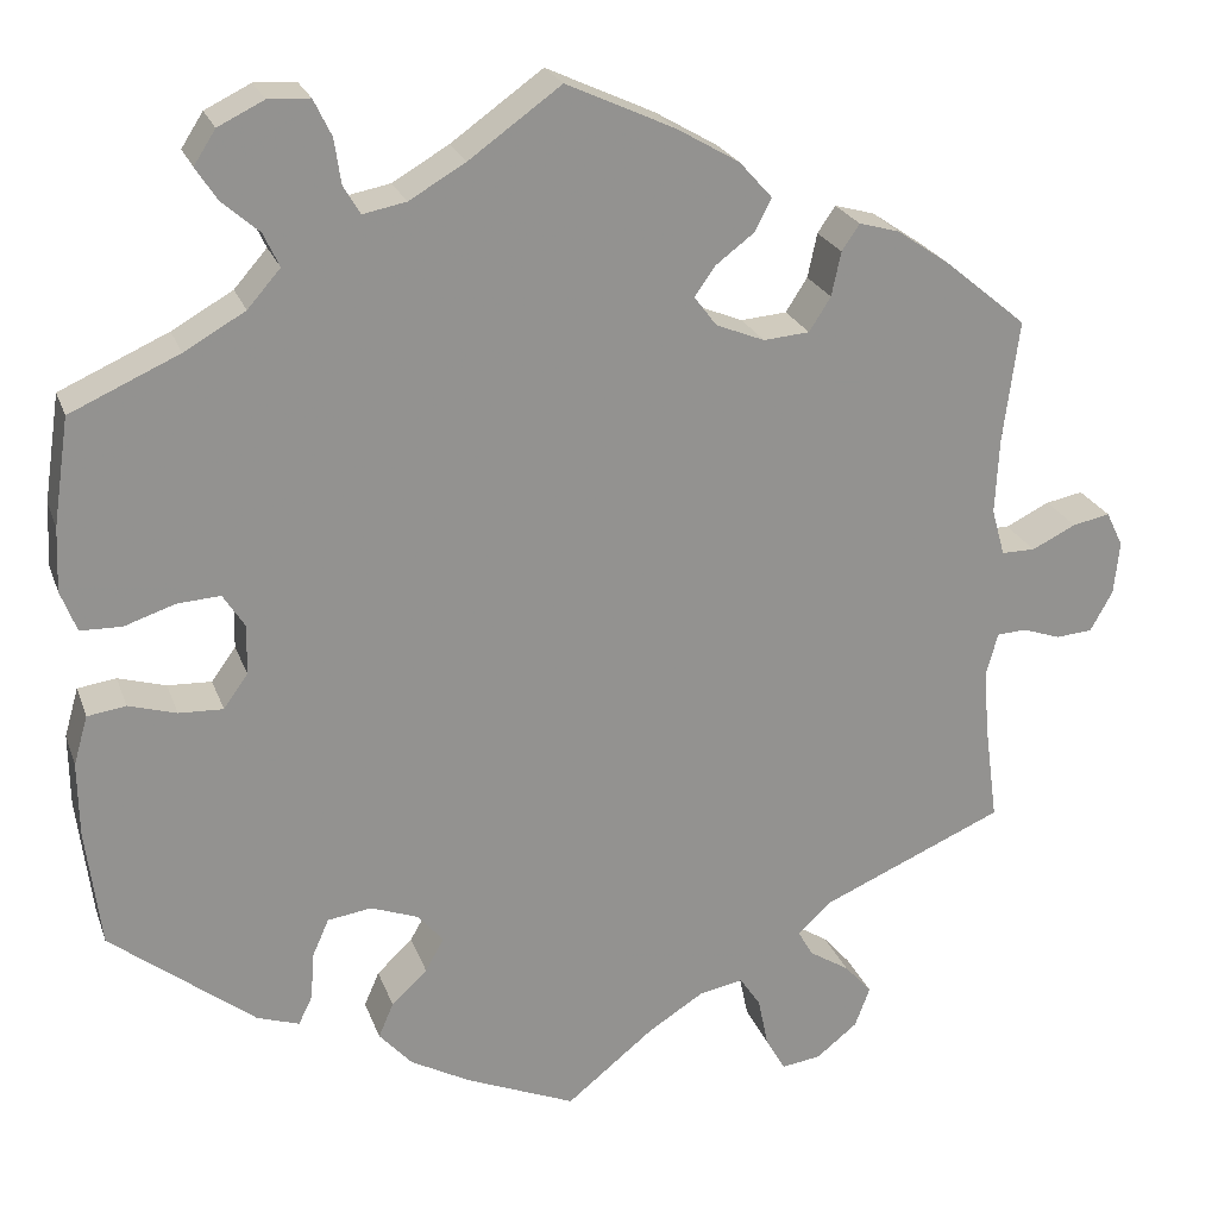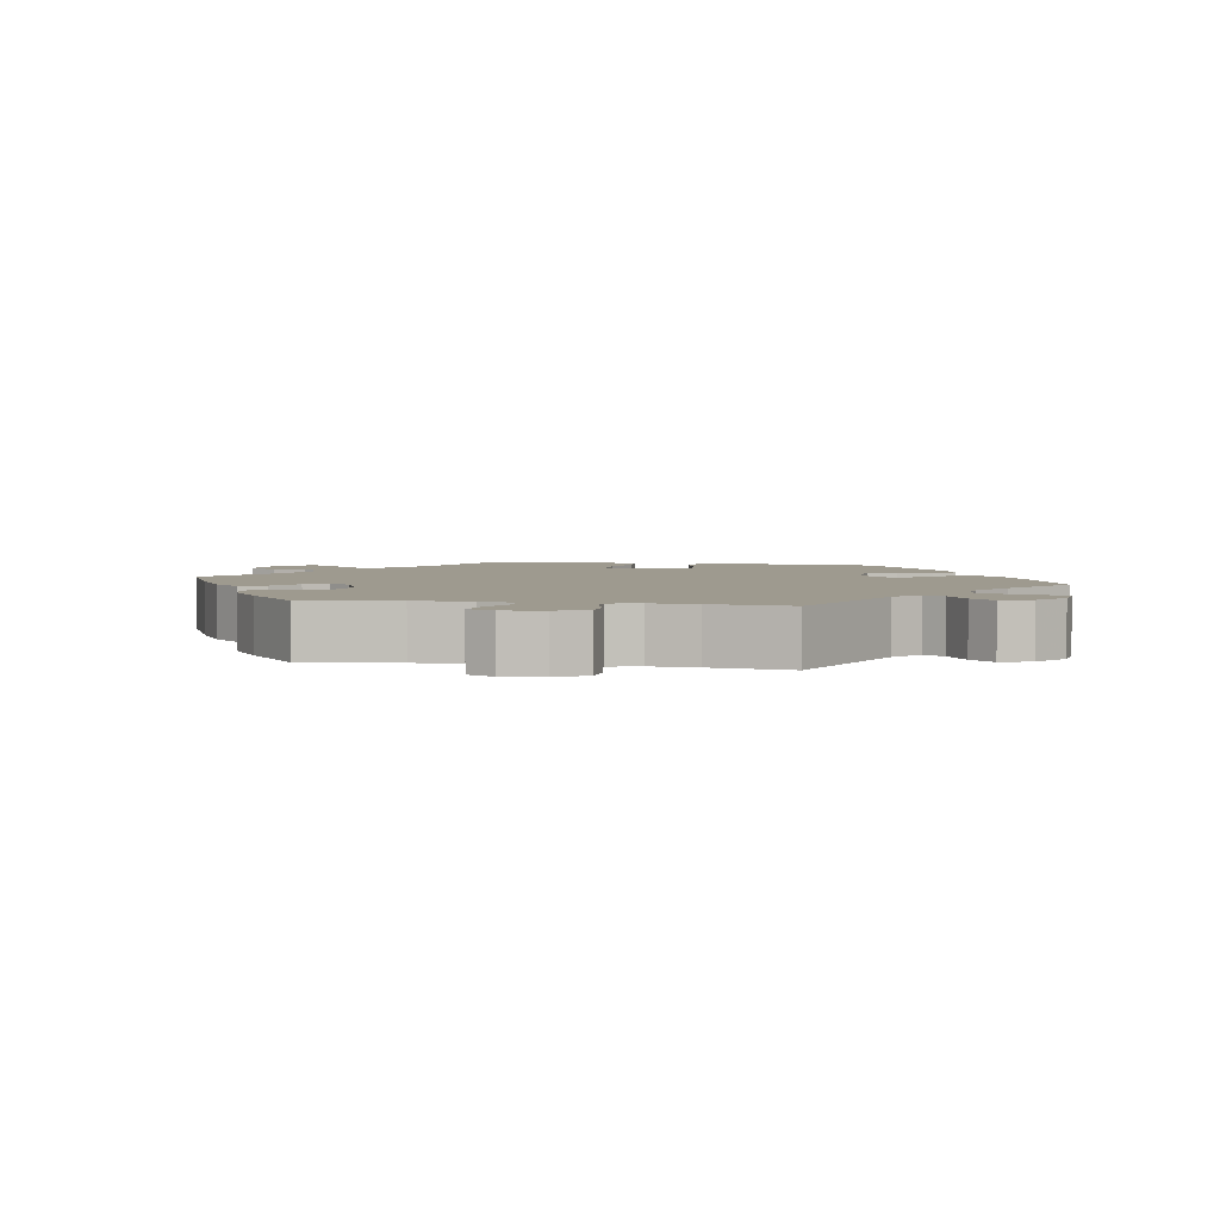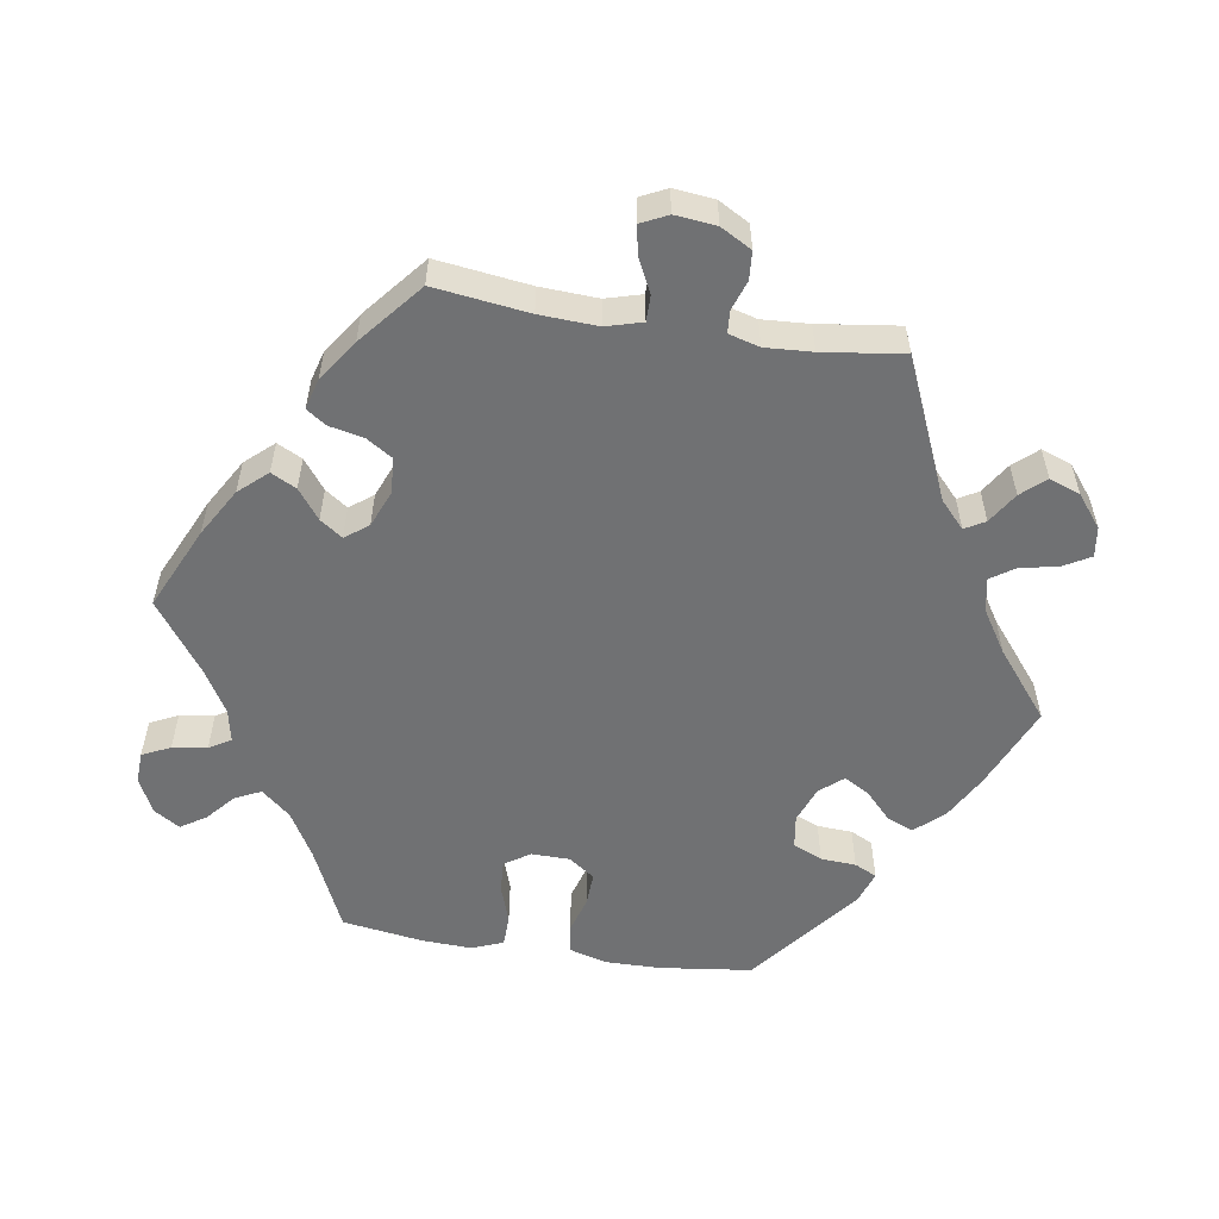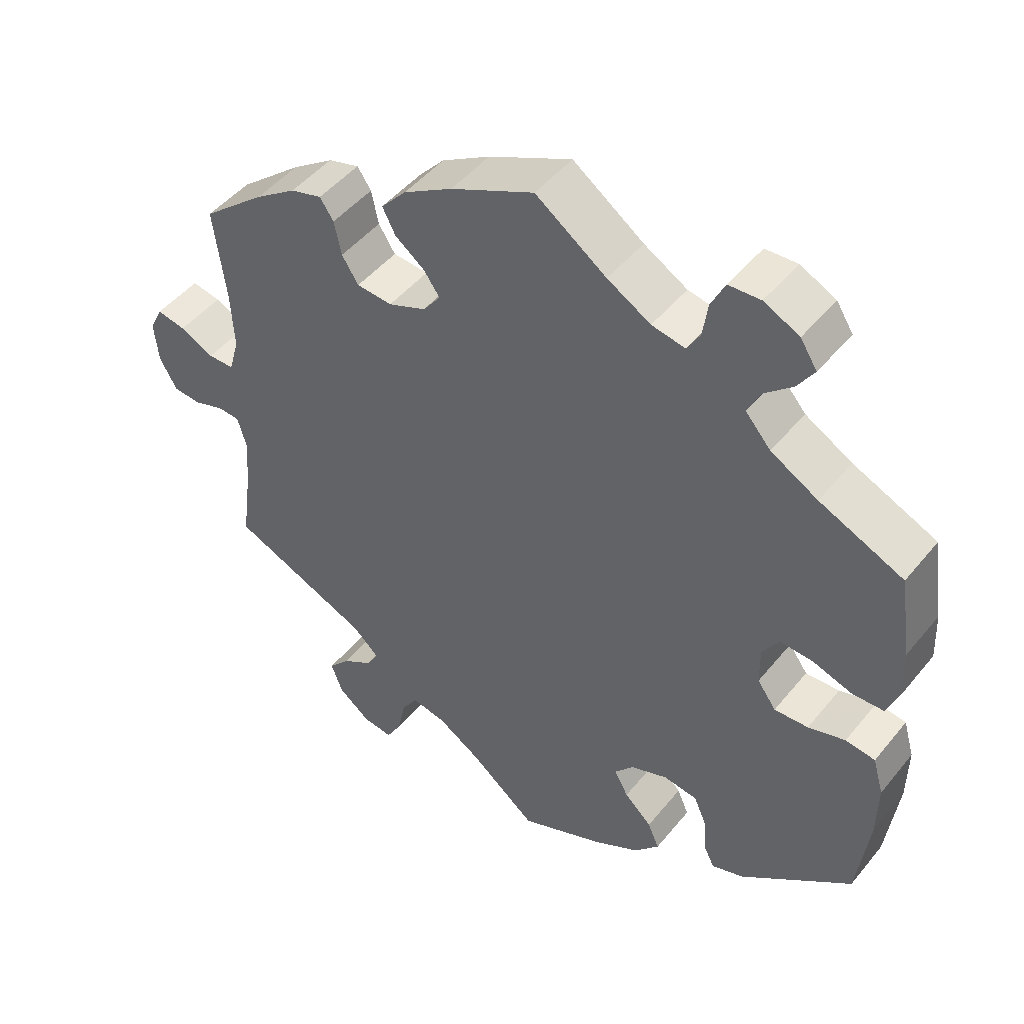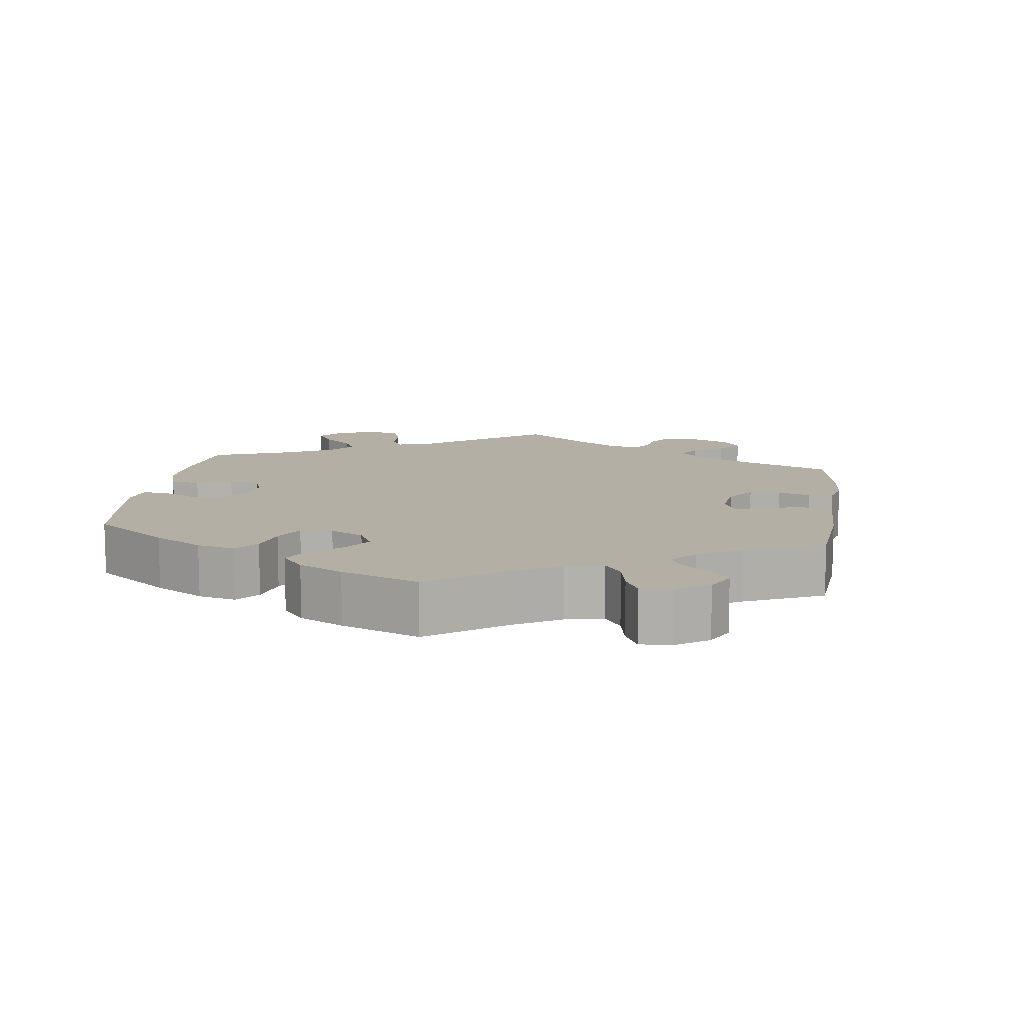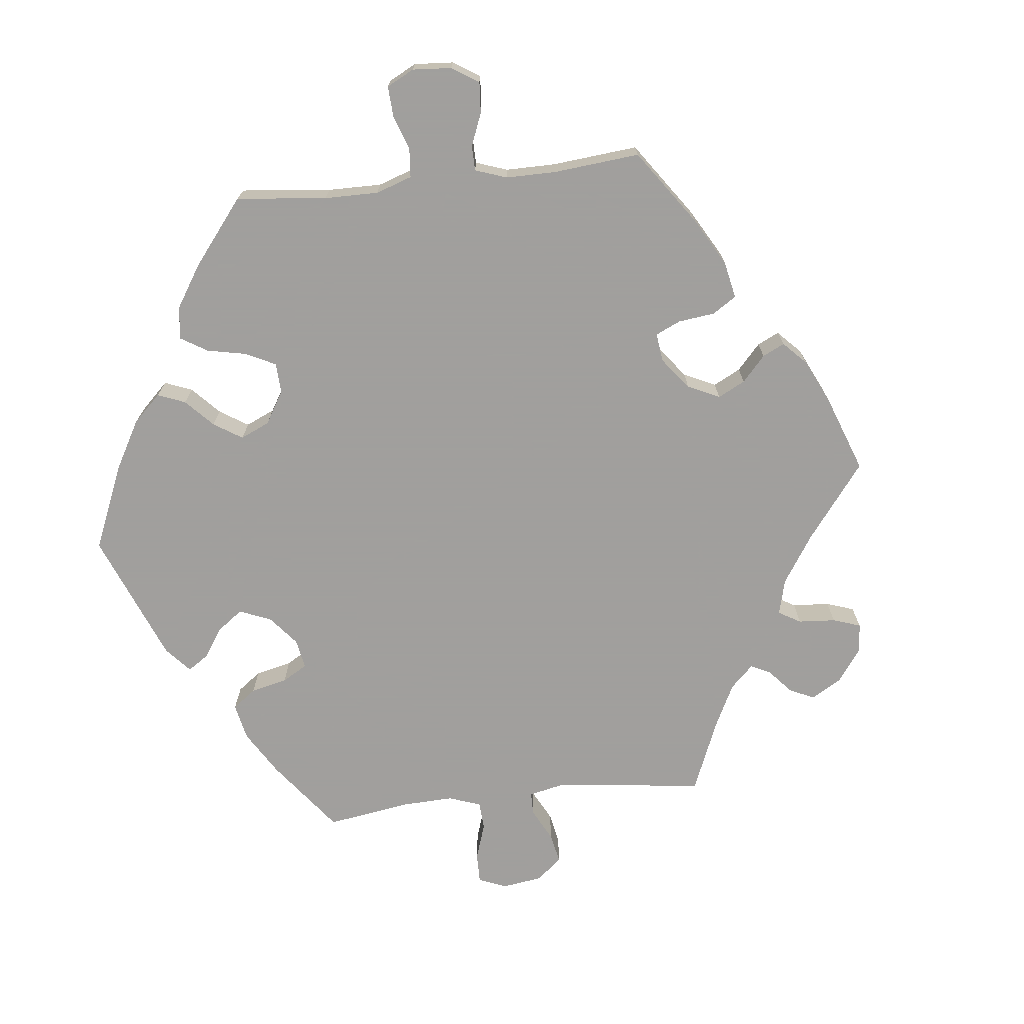
<metadata>
{"format":"obj","ext":"obj","renderer":"f3d","projection":"perspective","resolution":1024,"background":"white","views":[{"elev":23.3,"azim":-16.9,"up":"+Z"},{"elev":3.6,"azim":100.1,"up":"+Y"},{"elev":-55.1,"azim":81.0,"up":"+Y"},{"elev":47.5,"azim":-143.0,"up":"+Z"},{"elev":11.3,"azim":-52.2,"up":"+Y"},{"elev":-71.5,"azim":-23.7,"up":"+Y"}]}
</metadata>
<code>
v 0.115 0.07 0.525
v 0.182 0.07 0.486
v 0.217 0.07 0.447
v 0.199 0.07 0.412
v 0.158 0.07 0.381
v 0.136 0.07 0.35
v 0.16 0.07 0.318
v 0.212 0.07 0.297
v 0.261 0.07 0.301
v 0.284 0.07 0.337
v 0.294 0.07 0.384
v 0.313 0.07 0.412
v 0.356 0.07 0.4
v 0.413 0.07 0.361
v 0.5 0.07 0.289
v 0.483 0.07 0.158
v 0.479 0.07 0.078
v 0.493 0.07 0.028
v 0.529 0.07 0.028
v 0.576 0.07 0.051
v 0.616 0.07 0.059
v 0.634 0.07 0.022
v 0.628 0.07 -0.035
v 0.604 0.07 -0.078
v 0.565 0.07 -0.081
v 0.524 0.07 -0.067
v 0.493 0.07 -0.069
v 0.481 0.07 -0.112
v 0.485 0.07 -0.177
v 0.5 0.07 -0.289
v 0.306 0.07 -0.373
v 0.269 0.07 -0.407
v 0.285 0.07 -0.435
v 0.328 0.07 -0.462
v 0.357 0.07 -0.495
v 0.341 0.07 -0.538
v 0.297 0.07 -0.573
v 0.255 0.07 -0.579
v 0.234 0.07 -0.542
v 0.223 0.07 -0.489
v 0.201 0.07 -0.456
v 0.154 0.07 -0.465
v 0.094 0.07 -0.503
v 0.001 0.07 -0.578
v -0.116 0.07 -0.529
v -0.18 0.07 -0.494
v -0.215 0.07 -0.455
v -0.199 0.07 -0.418
v -0.161 0.07 -0.382
v -0.141 0.07 -0.347
v -0.168 0.07 -0.315
v -0.219 0.07 -0.296
v -0.266 0.07 -0.303
v -0.284 0.07 -0.344
v -0.287 0.07 -0.393
v -0.302 0.07 -0.424
v -0.347 0.07 -0.409
v -0.501 0.07 -0.289
v -0.517 0.07 -0.161
v -0.518 0.07 -0.083
v -0.503 0.07 -0.031
v -0.462 0.07 -0.025
v -0.411 0.07 -0.04
v -0.364 0.07 -0.042
v -0.338 0.07 -0.006
v -0.337 0.07 0.047
v -0.36 0.07 0.083
v -0.406 0.07 0.08
v -0.46 0.07 0.062
v -0.504 0.07 0.063
v -0.521 0.07 0.107
v -0.518 0.07 0.175
v -0.501 0.07 0.289
v -0.385 0.07 0.341
v -0.32 0.07 0.378
v -0.285 0.07 0.418
v -0.302 0.07 0.454
v -0.341 0.07 0.488
v -0.364 0.07 0.523
v -0.341 0.07 0.559
v -0.292 0.07 0.583
v -0.248 0.07 0.581
v -0.229 0.07 0.542
v -0.222 0.07 0.494
v -0.204 0.07 0.464
v -0.158 0.07 0.473
v -0.098 0.07 0.508
v 0 0.07 0.578
v 0.115 0 0.525
v 0.182 0 0.486
v 0.217 0 0.447
v 0.199 0 0.412
v 0.158 0 0.381
v 0.136 0 0.35
v 0.16 0 0.318
v 0.212 0 0.297
v 0.261 0 0.301
v 0.284 0 0.337
v 0.294 0 0.384
v 0.313 0 0.412
v 0.356 0 0.4
v 0.413 0 0.361
v 0.5 0 0.289
v 0.483 0 0.158
v 0.479 0 0.078
v 0.493 0 0.028
v 0.529 0 0.028
v 0.576 0 0.051
v 0.616 0 0.059
v 0.634 0 0.022
v 0.628 0 -0.035
v 0.604 0 -0.078
v 0.565 0 -0.081
v 0.524 0 -0.067
v 0.493 0 -0.069
v 0.481 0 -0.112
v 0.485 0 -0.177
v 0.5 0 -0.289
v 0.306 0 -0.373
v 0.269 0 -0.407
v 0.285 0 -0.435
v 0.328 0 -0.462
v 0.357 0 -0.495
v 0.341 0 -0.538
v 0.297 0 -0.573
v 0.255 0 -0.579
v 0.234 0 -0.542
v 0.223 0 -0.489
v 0.201 0 -0.456
v 0.154 0 -0.465
v 0.094 0 -0.503
v 0.001 0 -0.578
v -0.116 0 -0.529
v -0.18 0 -0.494
v -0.215 0 -0.455
v -0.199 0 -0.418
v -0.161 0 -0.382
v -0.141 0 -0.347
v -0.168 0 -0.315
v -0.219 0 -0.296
v -0.266 0 -0.303
v -0.284 0 -0.344
v -0.287 0 -0.393
v -0.302 0 -0.424
v -0.347 0 -0.409
v -0.501 0 -0.289
v -0.517 0 -0.161
v -0.518 0 -0.083
v -0.503 0 -0.031
v -0.462 0 -0.025
v -0.411 0 -0.04
v -0.364 0 -0.042
v -0.338 0 -0.006
v -0.337 0 0.047
v -0.36 0 0.083
v -0.406 0 0.08
v -0.46 0 0.062
v -0.504 0 0.063
v -0.521 0 0.107
v -0.518 0 0.175
v -0.501 0 0.289
v -0.385 0 0.341
v -0.32 0 0.378
v -0.285 0 0.418
v -0.302 0 0.454
v -0.341 0 0.488
v -0.364 0 0.523
v -0.341 0 0.559
v -0.292 0 0.583
v -0.248 0 0.581
v -0.229 0 0.542
v -0.222 0 0.494
v -0.204 0 0.464
v -0.158 0 0.473
v -0.098 0 0.508
v 0 0 0.578
f 87 88 1 2
f 86 87 2 3
f 85 86 3 4
f 81 82 83 84
f 81 84 85
f 80 81 85
f 77 78 79 80
f 76 77 80 85
f 75 76 85 4
f 71 72 73 74
f 68 69 70 71
f 67 68 71 74
f 66 67 74 75
f 60 61 62 63
f 60 63 64
f 59 60 64
f 58 59 64
f 57 58 64 65
f 54 55 56 57
f 53 54 57 65
f 46 47 48 49
f 46 49 50
f 43 44 45 46
f 42 43 46 50
f 41 42 50 51
f 37 38 39 40
f 37 40 41
f 36 37 41
f 33 34 35 36
f 32 33 36 41
f 31 32 41 51
f 29 30 31 51
f 23 24 25 26
f 23 26 27
f 22 23 27
f 19 20 21 22
f 18 19 22 27
f 17 18 27 28
f 13 14 15 16
f 13 16 17
f 10 11 12 13
f 9 10 13 17
f 8 9 17 28
f 66 75 4 5
f 52 53 65 66
f 7 8 28 29
f 6 7 29 51
f 66 5 6
f 6 51 52 66
f 90 89 176 175
f 91 90 175 174
f 92 91 174 173
f 172 171 170 169
f 173 172 169
f 173 169 168
f 168 167 166 165
f 173 168 165 164
f 92 173 164 163
f 162 161 160 159
f 159 158 157 156
f 162 159 156 155
f 163 162 155 154
f 151 150 149 148
f 152 151 148
f 152 148 147
f 152 147 146
f 153 152 146 145
f 145 144 143 142
f 153 145 142 141
f 137 136 135 134
f 138 137 134
f 134 133 132 131
f 138 134 131 130
f 139 138 130 129
f 128 127 126 125
f 129 128 125
f 129 125 124
f 124 123 122 121
f 129 124 121 120
f 139 129 120 119
f 139 119 118 117
f 114 113 112 111
f 115 114 111
f 115 111 110
f 110 109 108 107
f 115 110 107 106
f 116 115 106 105
f 104 103 102 101
f 105 104 101
f 101 100 99 98
f 105 101 98 97
f 116 105 97 96
f 93 92 163 154
f 154 153 141 140
f 117 116 96 95
f 139 117 95 94
f 94 93 154
f 154 140 139 94
f 1 89 90 2
f 2 90 91 3
f 3 91 92 4
f 4 92 93 5
f 5 93 94 6
f 6 94 95 7
f 7 95 96 8
f 8 96 97 9
f 9 97 98 10
f 10 98 99 11
f 11 99 100 12
f 12 100 101 13
f 13 101 102 14
f 14 102 103 15
f 15 103 104 16
f 16 104 105 17
f 17 105 106 18
f 18 106 107 19
f 19 107 108 20
f 20 108 109 21
f 21 109 110 22
f 22 110 111 23
f 23 111 112 24
f 24 112 113 25
f 25 113 114 26
f 26 114 115 27
f 27 115 116 28
f 28 116 117 29
f 29 117 118 30
f 30 118 119 31
f 31 119 120 32
f 32 120 121 33
f 33 121 122 34
f 34 122 123 35
f 35 123 124 36
f 36 124 125 37
f 37 125 126 38
f 38 126 127 39
f 39 127 128 40
f 40 128 129 41
f 41 129 130 42
f 42 130 131 43
f 43 131 132 44
f 44 132 133 45
f 45 133 134 46
f 46 134 135 47
f 47 135 136 48
f 48 136 137 49
f 49 137 138 50
f 50 138 139 51
f 51 139 140 52
f 52 140 141 53
f 53 141 142 54
f 54 142 143 55
f 55 143 144 56
f 56 144 145 57
f 57 145 146 58
f 58 146 147 59
f 59 147 148 60
f 60 148 149 61
f 61 149 150 62
f 62 150 151 63
f 63 151 152 64
f 64 152 153 65
f 65 153 154 66
f 66 154 155 67
f 67 155 156 68
f 68 156 157 69
f 69 157 158 70
f 70 158 159 71
f 71 159 160 72
f 72 160 161 73
f 73 161 162 74
f 74 162 163 75
f 75 163 164 76
f 76 164 165 77
f 77 165 166 78
f 78 166 167 79
f 79 167 168 80
f 80 168 169 81
f 81 169 170 82
f 82 170 171 83
f 83 171 172 84
f 84 172 173 85
f 85 173 174 86
f 86 174 175 87
f 87 175 176 88
f 88 176 89 1

</code>
